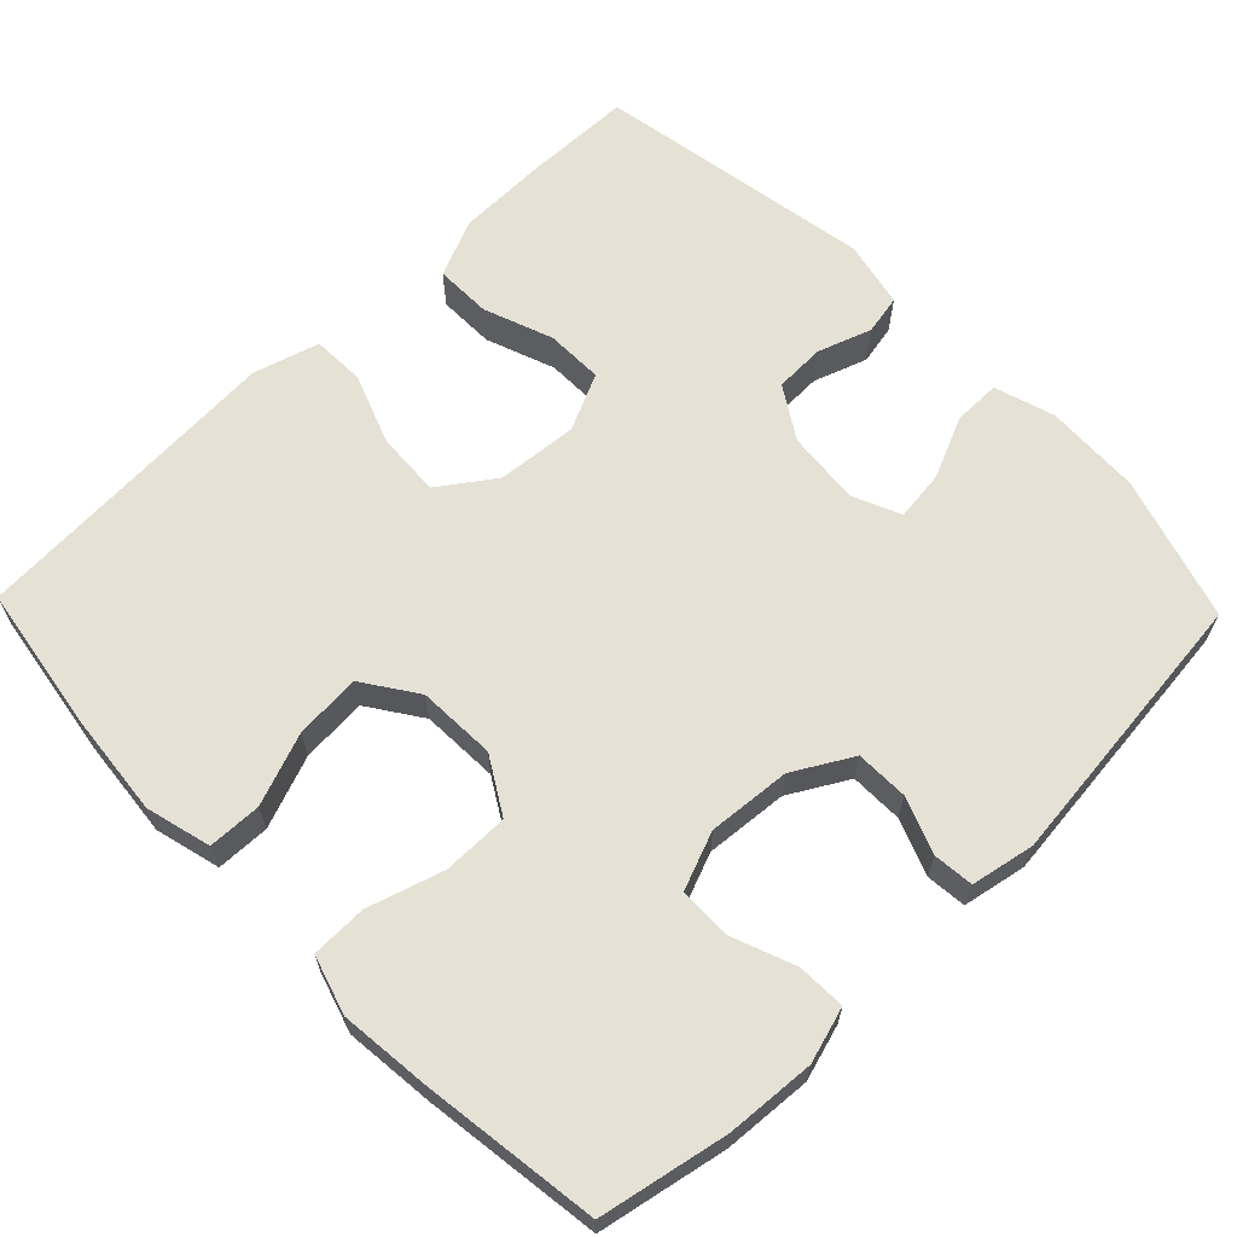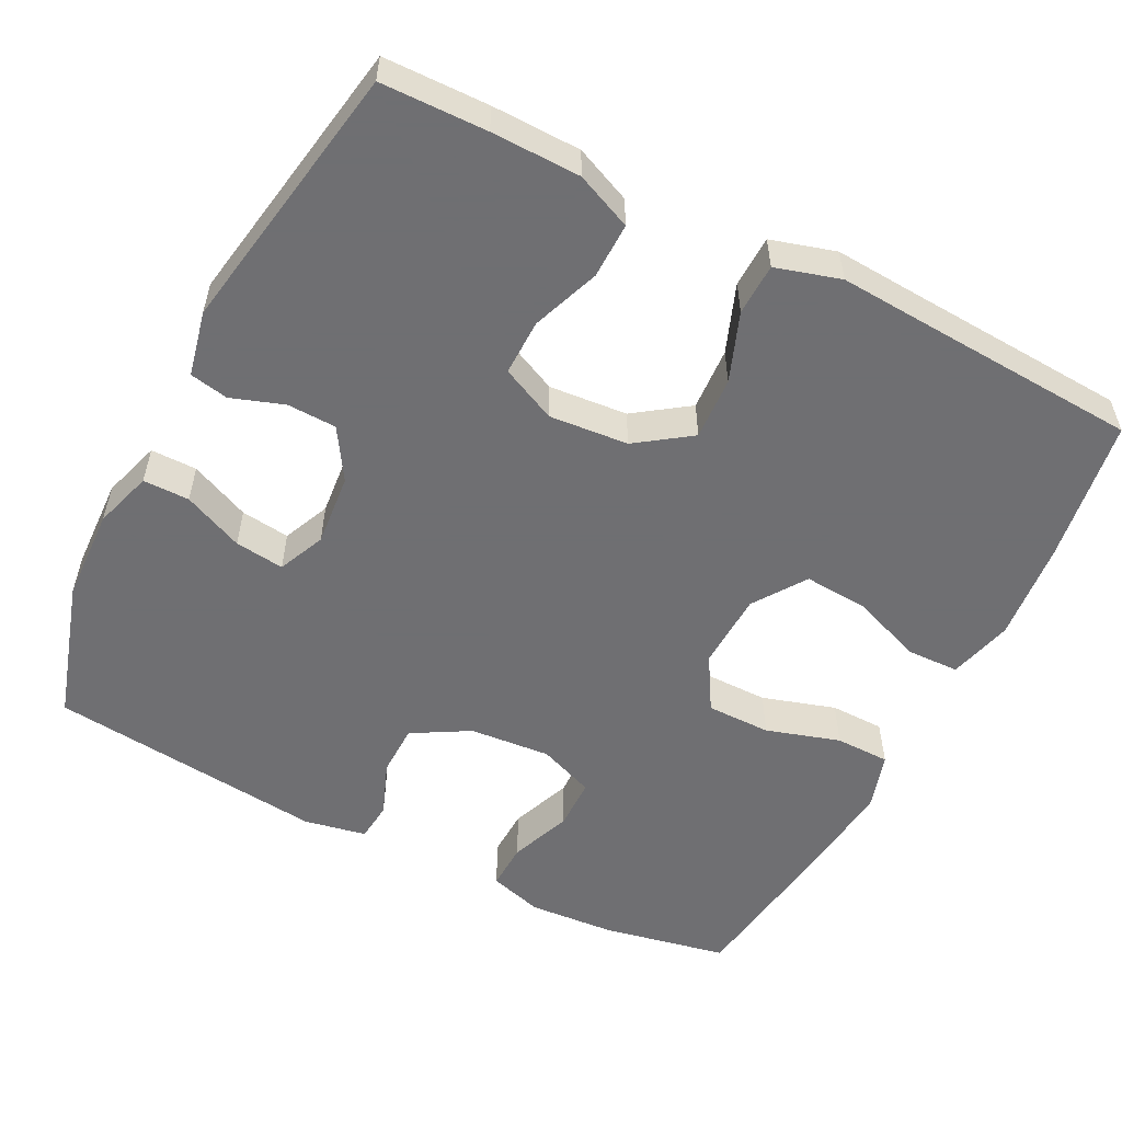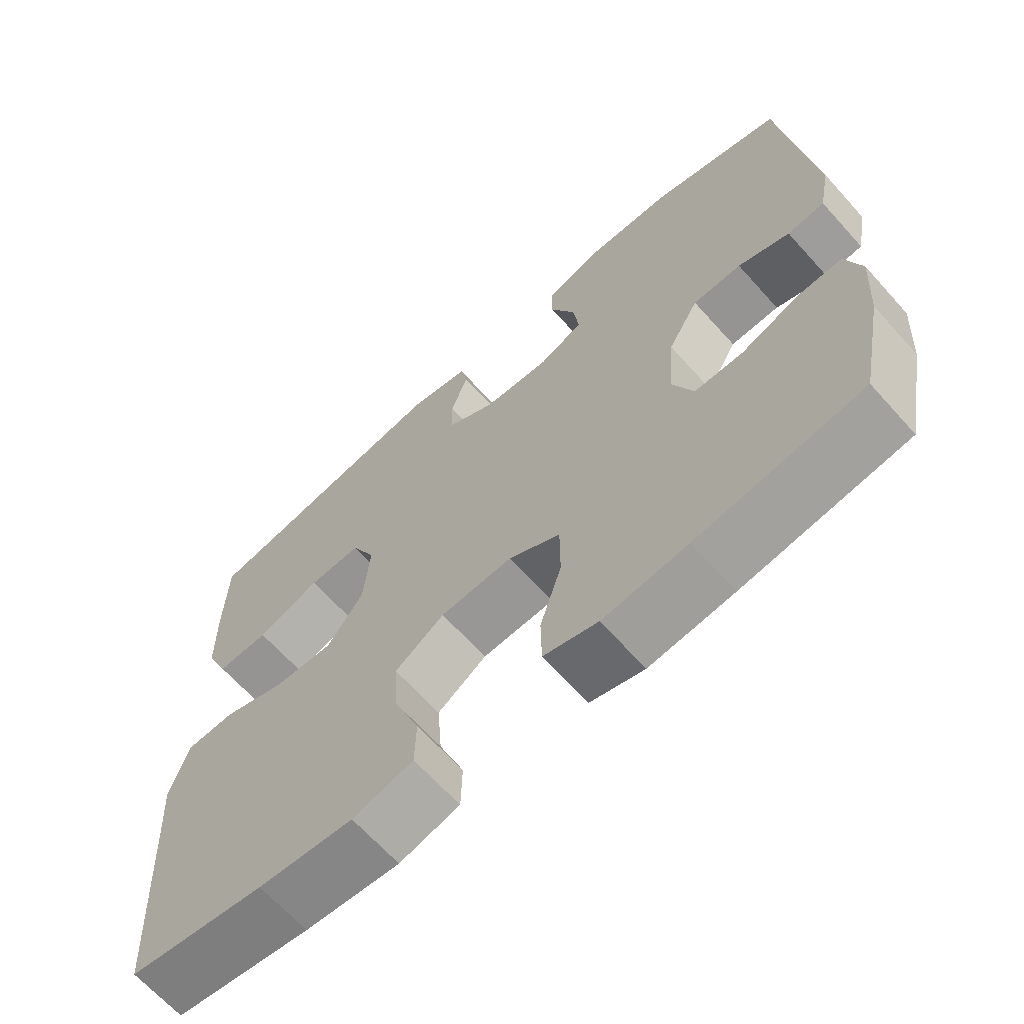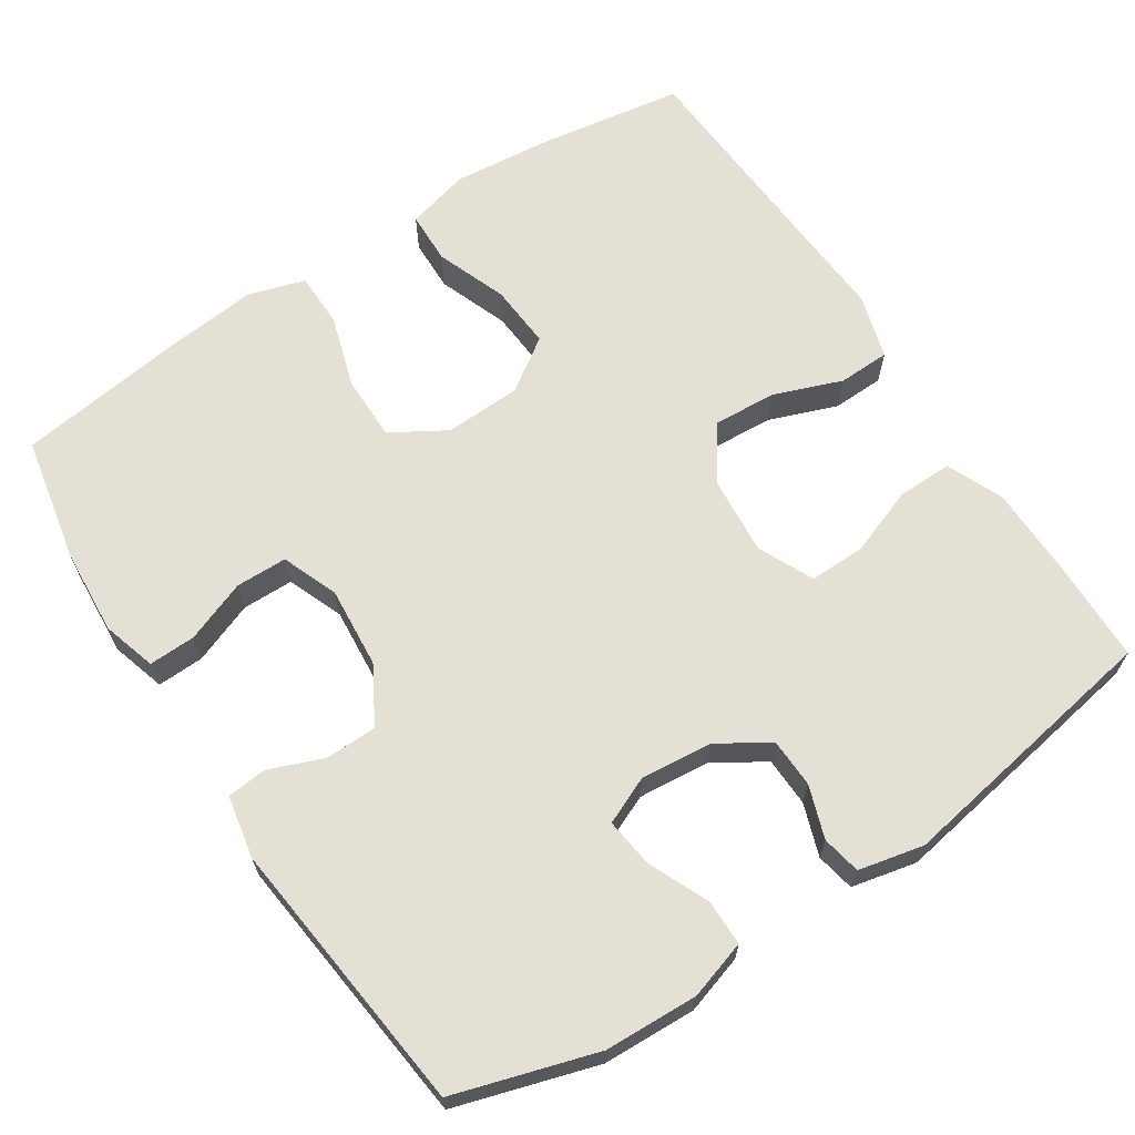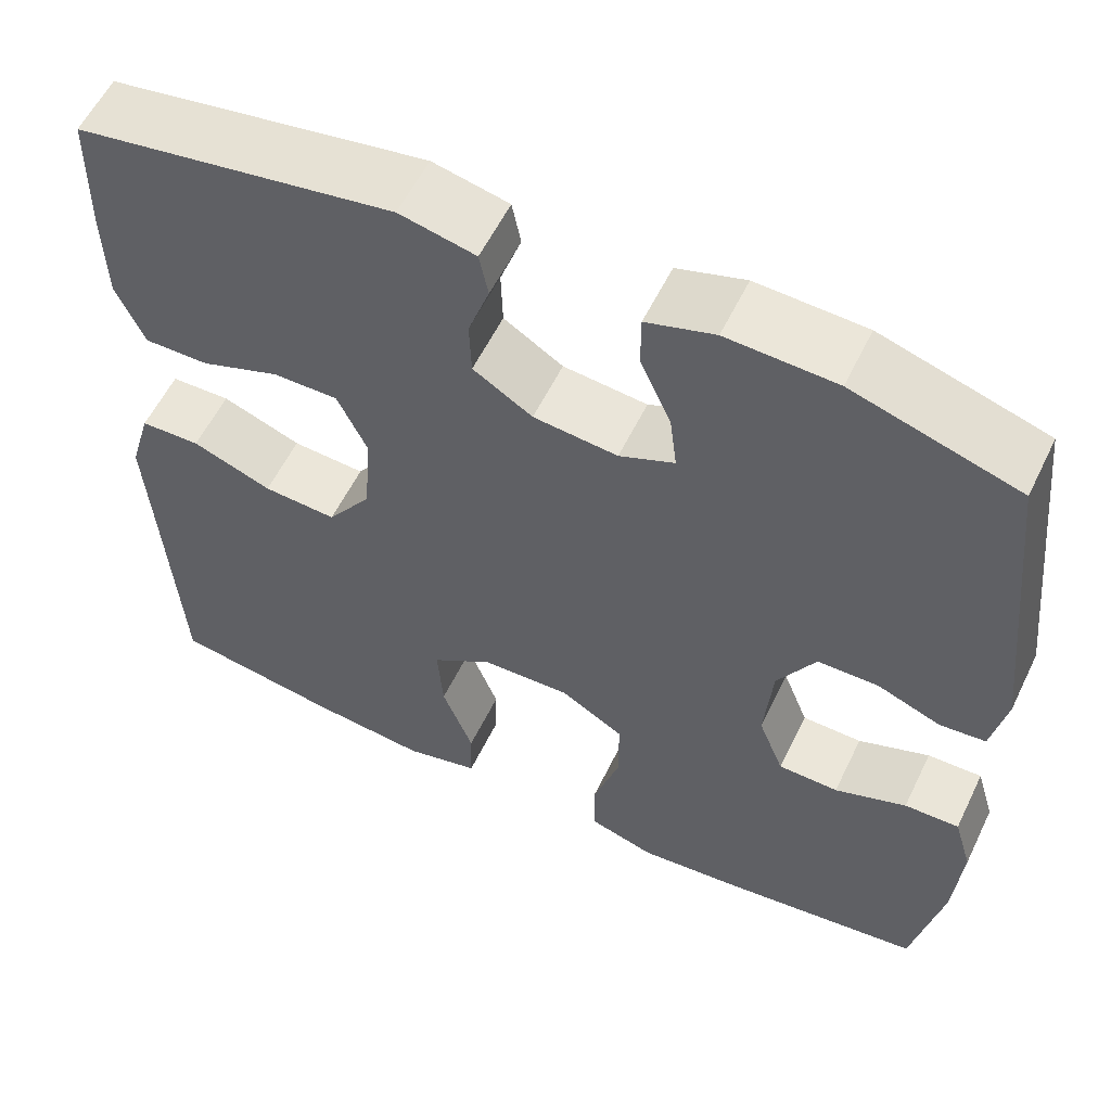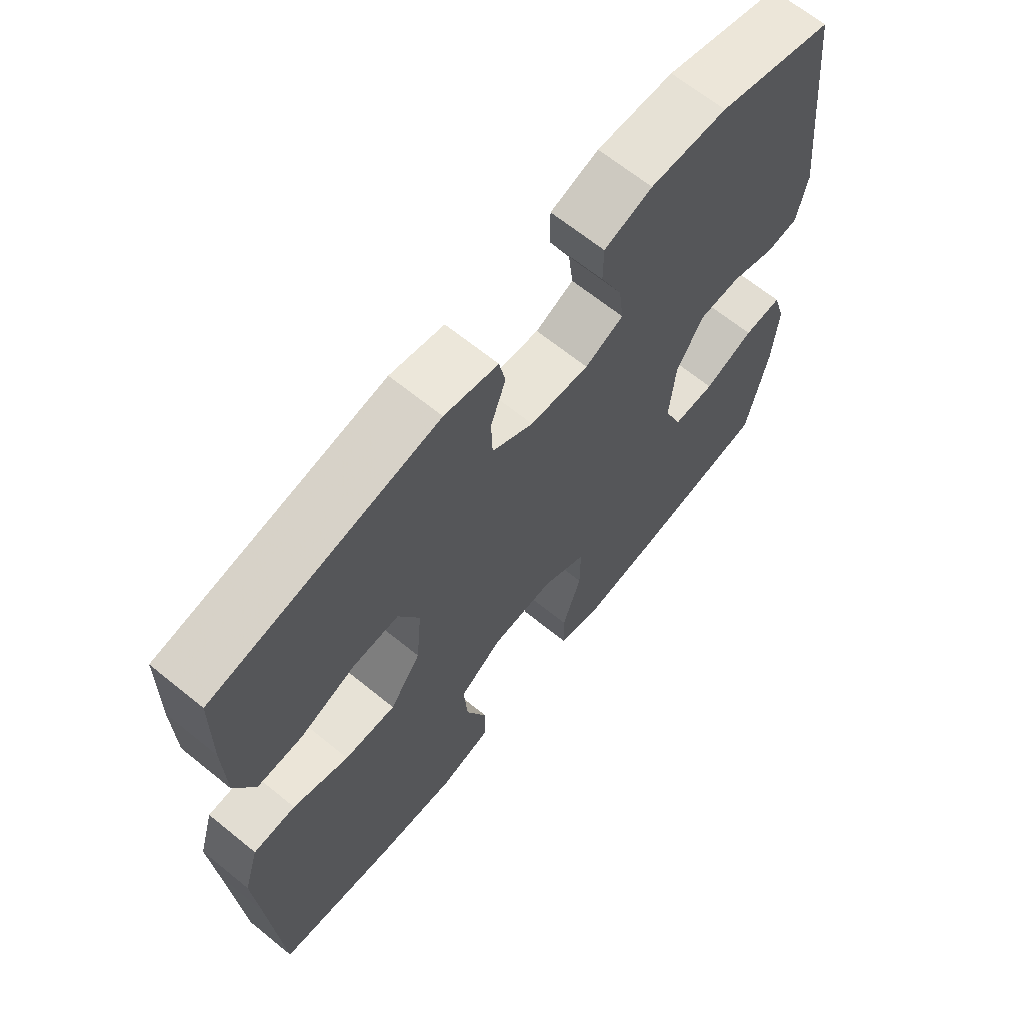
<metadata>
{"format":"obj","ext":"obj","renderer":"f3d","projection":"perspective","resolution":1024,"background":"white","views":[{"elev":64.6,"azim":-134.1,"up":"+Y"},{"elev":-54.7,"azim":62.9,"up":"+Y"},{"elev":-66.5,"azim":-138.0,"up":"+Z"},{"elev":65.7,"azim":-33.2,"up":"+Y"},{"elev":57.8,"azim":-154.2,"up":"+Z"},{"elev":66.5,"azim":129.1,"up":"+Z"}]}
</metadata>
<code>
v -0.5 0.07 0.5
v -0.314 0.07 0.557
v -0.191 0.07 0.562
v -0.114 0.07 0.538
v -0.114 0.07 0.477
v -0.149 0.07 0.398
v -0.157 0.07 0.333
v -0.095 0.07 0.306
v 0 0.07 0.315
v 0.067 0.07 0.357
v 0.069 0.07 0.422
v 0.045 0.07 0.491
v 0.055 0.07 0.542
v 0.141 0.07 0.561
v 0.5 0.07 0.5
v 0.503 0.07 0.361
v 0.501 0.07 0.244
v 0.469 0.07 0.17
v 0.396 0.07 0.171
v 0.307 0.07 0.204
v 0.233 0.07 0.205
v 0.199 0.07 0.132
v 0.208 0.07 0.028
v 0.258 0.07 -0.043
v 0.341 0.07 -0.038
v 0.431 0.07 -0.004
v 0.499 0.07 -0.006
v 0.524 0.07 -0.091
v 0.516 0.07 -0.222
v 0.5 0.07 -0.5
v 0.31 0.07 -0.53
v 0.178 0.07 -0.543
v 0.094 0.07 -0.521
v 0.092 0.07 -0.452
v 0.127 0.07 -0.359
v 0.133 0.07 -0.274
v 0.064 0.07 -0.227
v -0.037 0.07 -0.223
v -0.109 0.07 -0.266
v -0.109 0.07 -0.351
v -0.079 0.07 -0.448
v -0.08 0.07 -0.52
v -0.155 0.07 -0.543
v -0.272 0.07 -0.531
v -0.5 0.07 -0.5
v -0.533 0.07 -0.335
v -0.541 0.07 -0.221
v -0.52 0.07 -0.15
v -0.458 0.07 -0.152
v -0.377 0.07 -0.183
v -0.309 0.07 -0.182
v -0.28 0.07 -0.108
v -0.289 0.07 -0.001
v -0.332 0.07 0.074
v -0.4 0.07 0.075
v -0.472 0.07 0.047
v -0.524 0.07 0.052
v -0.54 0.07 0.134
v -0.5 0 0.5
v -0.314 0 0.557
v -0.191 0 0.562
v -0.114 0 0.538
v -0.114 0 0.477
v -0.149 0 0.398
v -0.157 0 0.333
v -0.095 0 0.306
v 0 0 0.315
v 0.067 0 0.357
v 0.069 0 0.422
v 0.045 0 0.491
v 0.055 0 0.542
v 0.141 0 0.561
v 0.5 0 0.5
v 0.503 0 0.361
v 0.501 0 0.244
v 0.469 0 0.17
v 0.396 0 0.171
v 0.307 0 0.204
v 0.233 0 0.205
v 0.199 0 0.132
v 0.208 0 0.028
v 0.258 0 -0.043
v 0.341 0 -0.038
v 0.431 0 -0.004
v 0.499 0 -0.006
v 0.524 0 -0.091
v 0.516 0 -0.222
v 0.5 0 -0.5
v 0.31 0 -0.53
v 0.178 0 -0.543
v 0.094 0 -0.521
v 0.092 0 -0.452
v 0.127 0 -0.359
v 0.133 0 -0.274
v 0.064 0 -0.227
v -0.037 0 -0.223
v -0.109 0 -0.266
v -0.109 0 -0.351
v -0.079 0 -0.448
v -0.08 0 -0.52
v -0.155 0 -0.543
v -0.272 0 -0.531
v -0.5 0 -0.5
v -0.533 0 -0.335
v -0.541 0 -0.221
v -0.52 0 -0.15
v -0.458 0 -0.152
v -0.377 0 -0.183
v -0.309 0 -0.182
v -0.28 0 -0.108
v -0.289 0 -0.001
v -0.332 0 0.074
v -0.4 0 0.075
v -0.472 0 0.047
v -0.524 0 0.052
v -0.54 0 0.134
f 55 56 57 58
f 54 55 58 1
f 53 54 1 2
f 52 53 2 3
f 47 48 49 50
f 47 50 51
f 46 47 51
f 45 46 51
f 44 45 51
f 43 44 51 52
f 40 41 42 43
f 39 40 43 52
f 32 33 34 35
f 32 35 36
f 29 30 31 32
f 29 32 36
f 28 29 36 37
f 25 26 27 28
f 24 25 28 37
f 17 18 19 20
f 17 20 21
f 16 17 21
f 15 16 21
f 14 15 21
f 11 12 13 14
f 10 11 14 21
f 9 10 21 22
f 3 4 5 6
f 3 6 7
f 52 3 7
f 38 39 52 7
f 23 24 37 38
f 23 38 7 8
f 8 9 22 23
f 116 115 114 113
f 59 116 113 112
f 60 59 112 111
f 61 60 111 110
f 108 107 106 105
f 109 108 105
f 109 105 104
f 109 104 103
f 109 103 102
f 110 109 102 101
f 101 100 99 98
f 110 101 98 97
f 93 92 91 90
f 94 93 90
f 90 89 88 87
f 94 90 87
f 95 94 87 86
f 86 85 84 83
f 95 86 83 82
f 78 77 76 75
f 79 78 75
f 79 75 74
f 79 74 73
f 79 73 72
f 72 71 70 69
f 79 72 69 68
f 80 79 68 67
f 64 63 62 61
f 65 64 61
f 65 61 110
f 65 110 97 96
f 96 95 82 81
f 66 65 96 81
f 81 80 67 66
f 1 59 60 2
f 2 60 61 3
f 3 61 62 4
f 4 62 63 5
f 5 63 64 6
f 6 64 65 7
f 7 65 66 8
f 8 66 67 9
f 9 67 68 10
f 10 68 69 11
f 11 69 70 12
f 12 70 71 13
f 13 71 72 14
f 14 72 73 15
f 15 73 74 16
f 16 74 75 17
f 17 75 76 18
f 18 76 77 19
f 19 77 78 20
f 20 78 79 21
f 21 79 80 22
f 22 80 81 23
f 23 81 82 24
f 24 82 83 25
f 25 83 84 26
f 26 84 85 27
f 27 85 86 28
f 28 86 87 29
f 29 87 88 30
f 30 88 89 31
f 31 89 90 32
f 32 90 91 33
f 33 91 92 34
f 34 92 93 35
f 35 93 94 36
f 36 94 95 37
f 37 95 96 38
f 38 96 97 39
f 39 97 98 40
f 40 98 99 41
f 41 99 100 42
f 42 100 101 43
f 43 101 102 44
f 44 102 103 45
f 45 103 104 46
f 46 104 105 47
f 47 105 106 48
f 48 106 107 49
f 49 107 108 50
f 50 108 109 51
f 51 109 110 52
f 52 110 111 53
f 53 111 112 54
f 54 112 113 55
f 55 113 114 56
f 56 114 115 57
f 57 115 116 58
f 58 116 59 1

</code>
